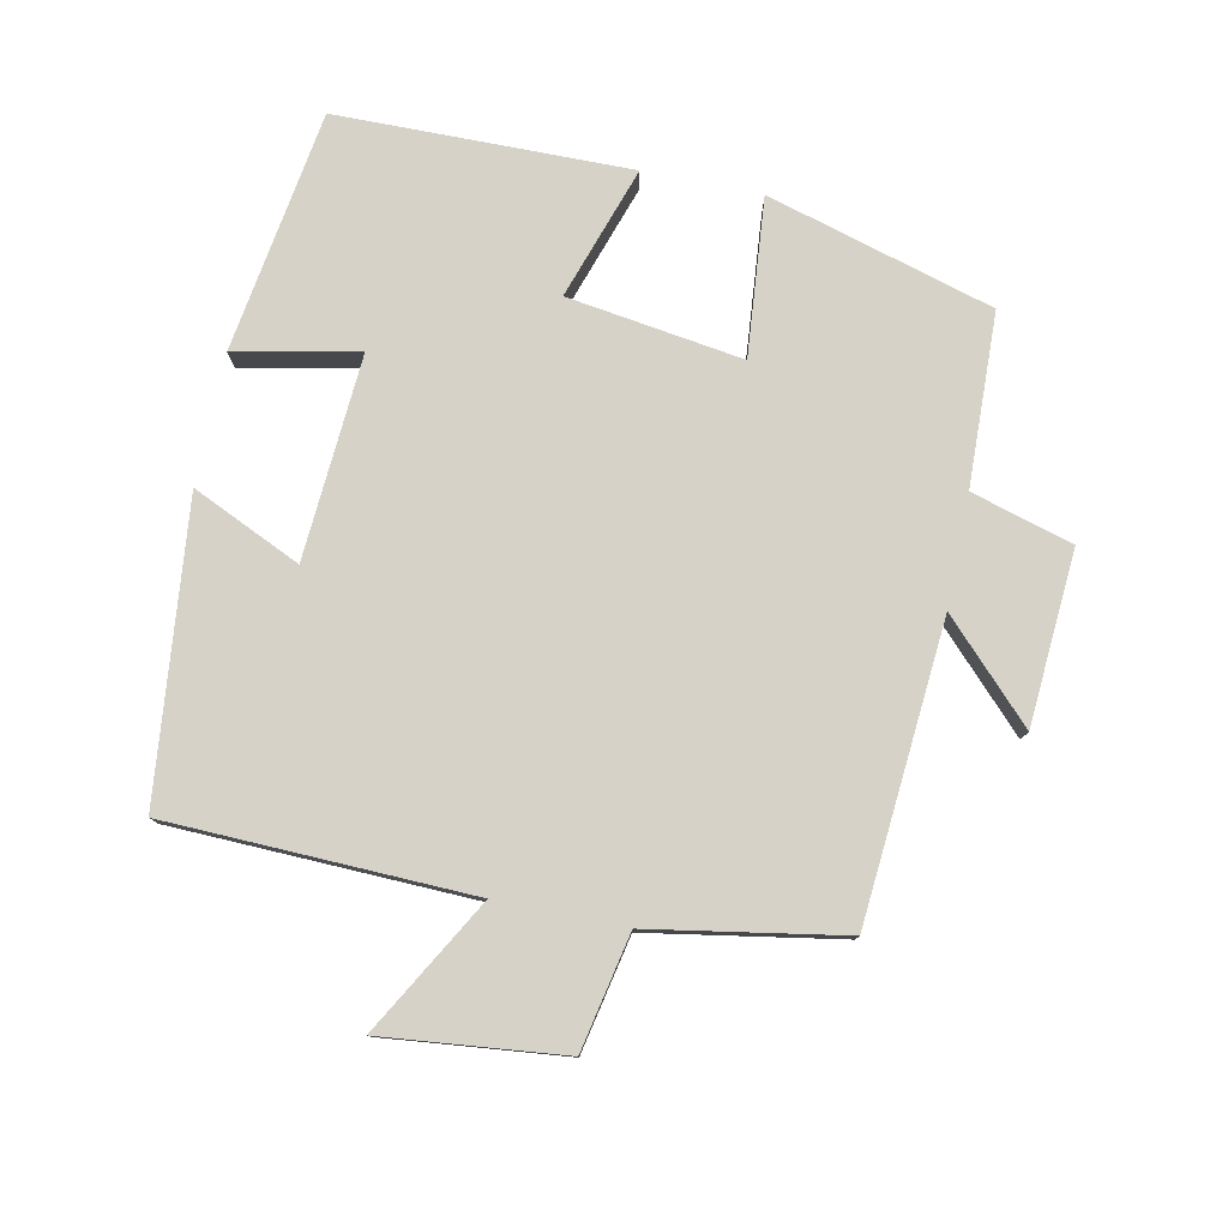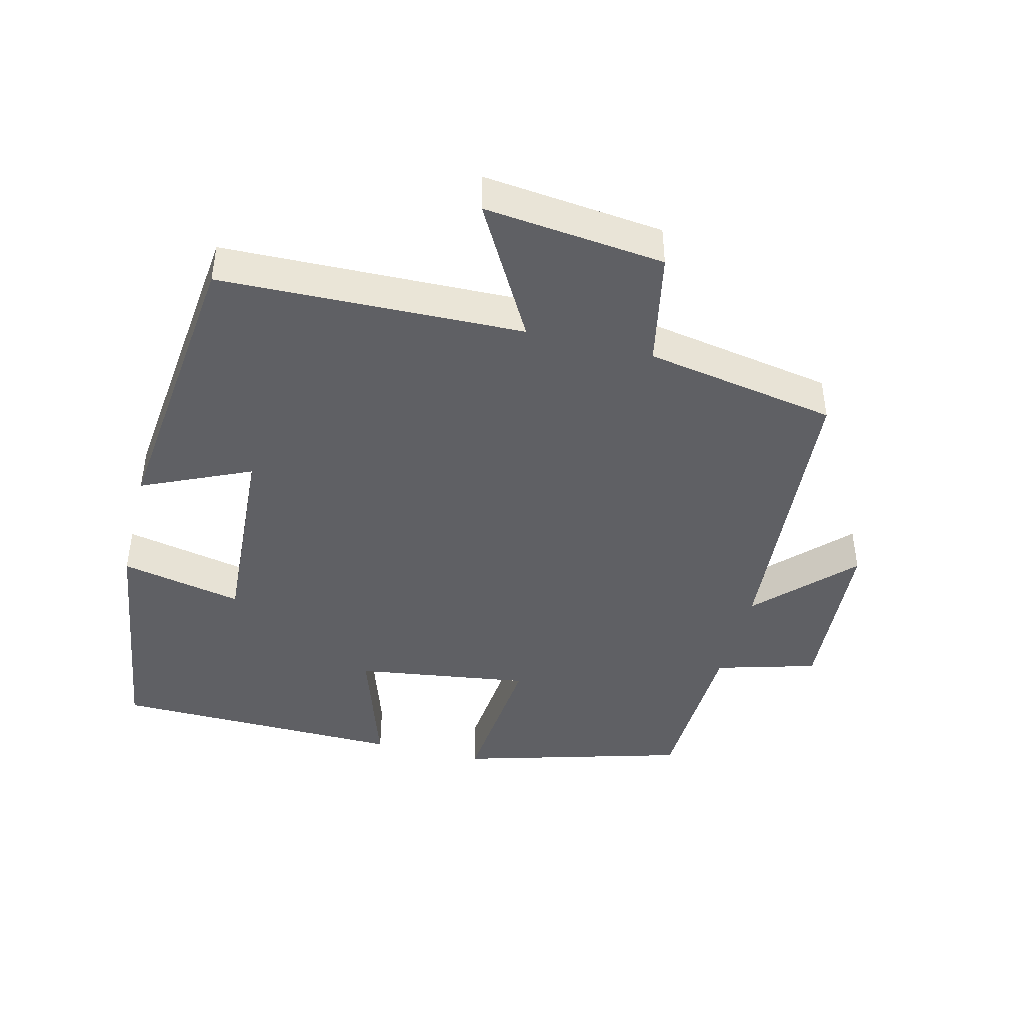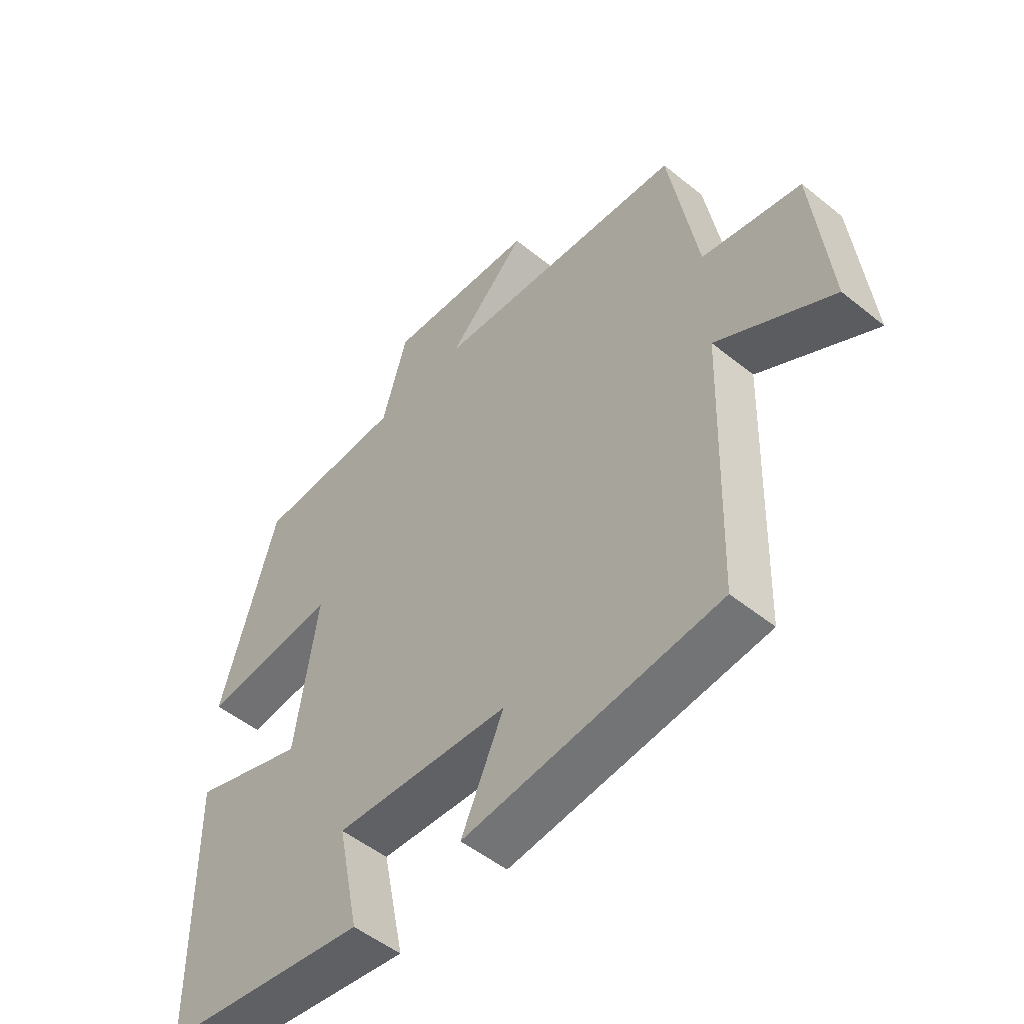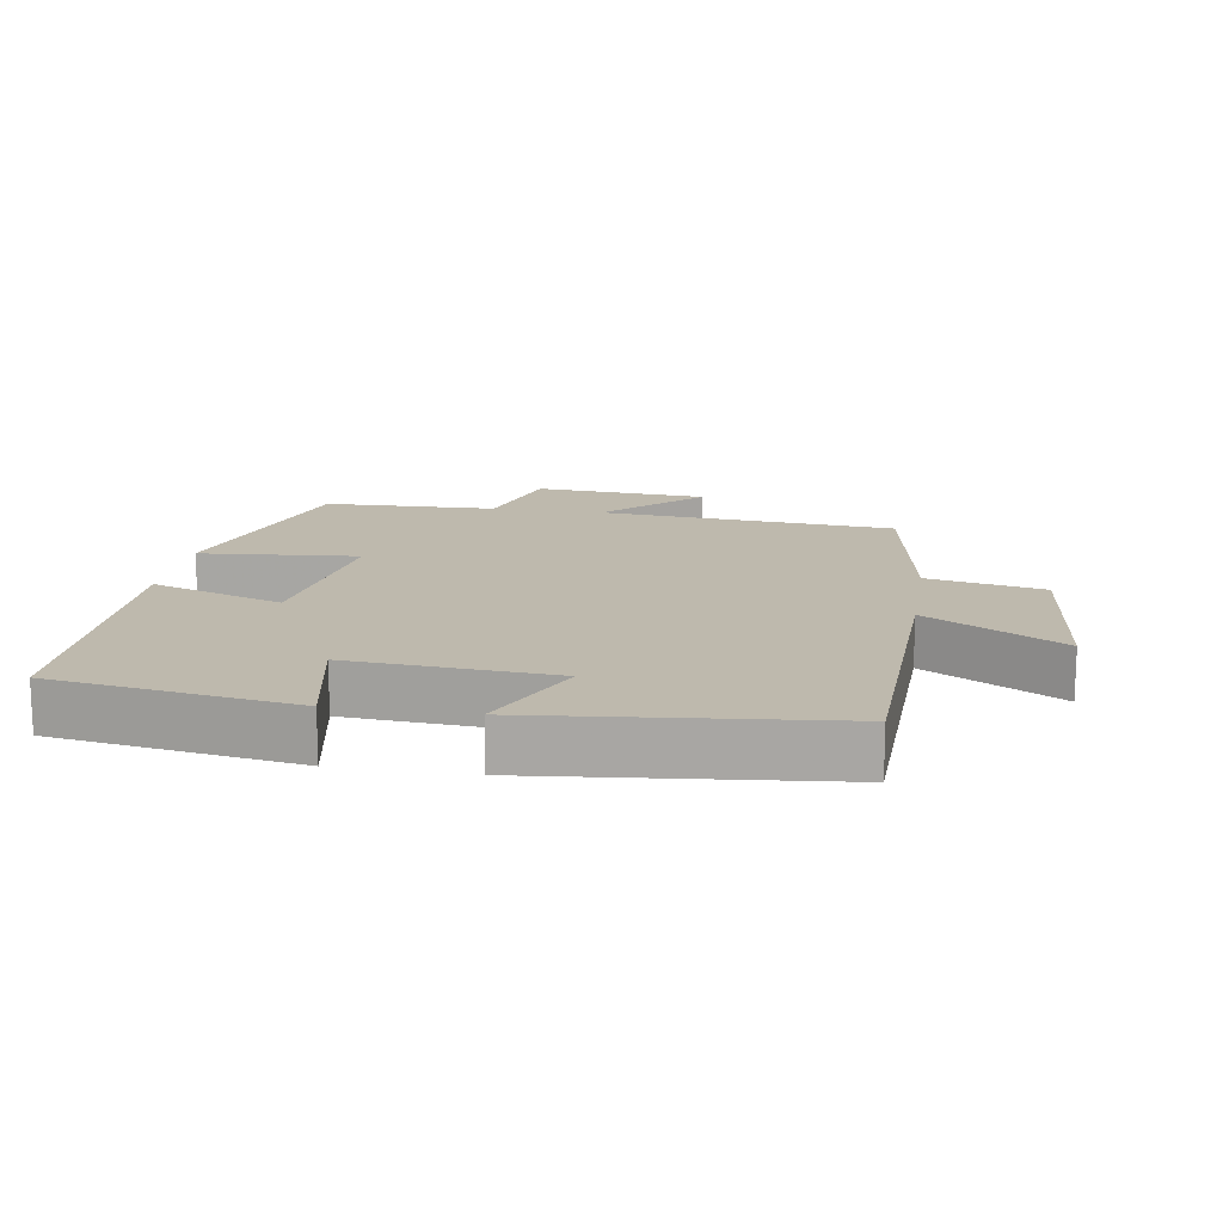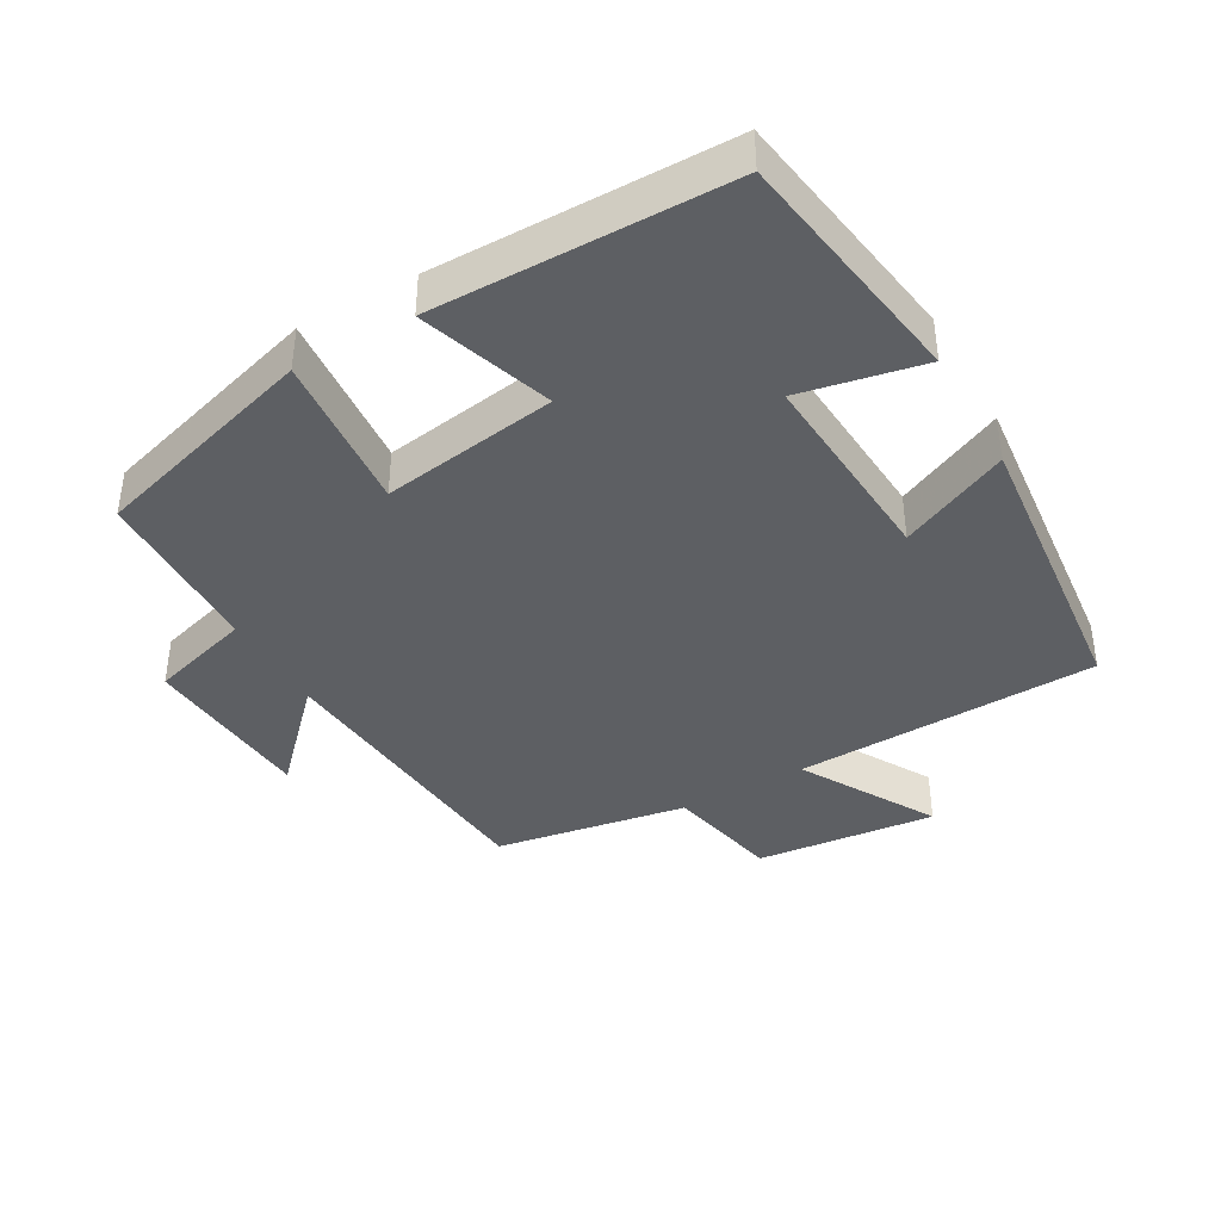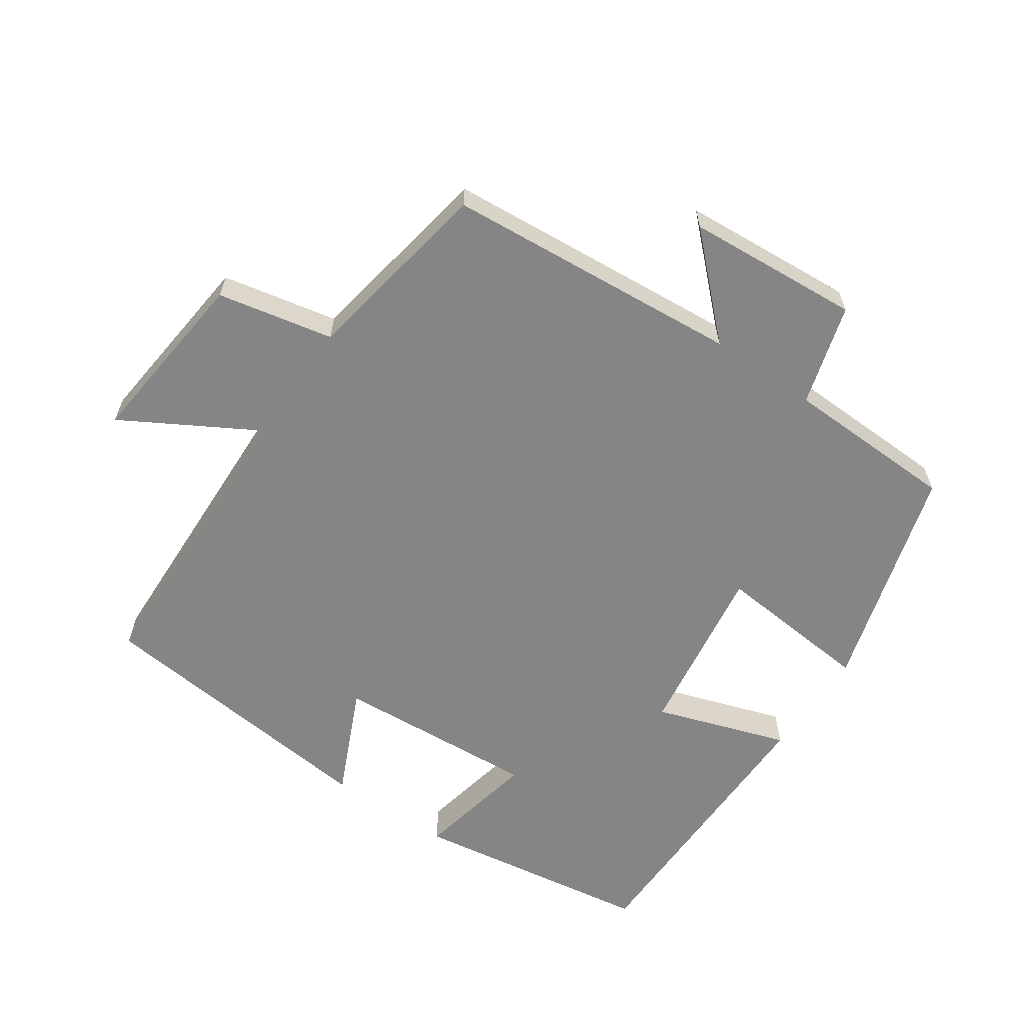
<metadata>
{"format":"obj","ext":"obj","renderer":"f3d","projection":"perspective","resolution":1024,"background":"white","views":[{"elev":78.5,"azim":-78.4,"up":"+Y"},{"elev":-43.5,"azim":-104.3,"up":"+Y"},{"elev":-51.2,"azim":-131.3,"up":"+Z"},{"elev":15.2,"azim":-170.8,"up":"+Y"},{"elev":-39.9,"azim":119.8,"up":"+Y"},{"elev":-61.8,"azim":-34.4,"up":"+Y"}]}
</metadata>
<code>
v -0.486 0.07 -0.454
v -0.5 0.07 -0.007
v -0.698 0.07 -0.12
v -0.67 0.07 0.146
v -0.5 0.07 0.181
v -0.451 0.07 0.465
v -0.015 0.07 0.5
v -0.15 0.07 0.631
v 0.106 0.07 0.649
v 0.149 0.07 0.5
v 0.404 0.07 0.492
v 0.5 0.07 0.159
v 0.267 0.07 0.18
v 0.305 0.07 -0.078
v 0.5 0.07 -0.013
v 0.495 0.07 -0.446
v 0.139 0.07 -0.5
v 0.176 0.07 -0.32
v -0.124 0.07 -0.34
v -0.051 0.07 -0.5
v -0.486 0 -0.454
v -0.5 0 -0.007
v -0.698 0 -0.12
v -0.67 0 0.146
v -0.5 0 0.181
v -0.451 0 0.465
v -0.015 0 0.5
v -0.15 0 0.631
v 0.106 0 0.649
v 0.149 0 0.5
v 0.404 0 0.492
v 0.5 0 0.159
v 0.267 0 0.18
v 0.305 0 -0.078
v 0.5 0 -0.013
v 0.495 0 -0.446
v 0.139 0 -0.5
v 0.176 0 -0.32
v -0.124 0 -0.34
v -0.051 0 -0.5
f 19 20 1 2
f 18 19 2
f 15 16 17 18
f 14 15 18
f 13 14 18 2
f 10 11 12 13
f 10 13 2
f 7 8 9 10
f 5 6 7 10
f 5 10 2 3
f 3 4 5
f 22 21 40 39
f 22 39 38
f 38 37 36 35
f 38 35 34
f 22 38 34 33
f 33 32 31 30
f 22 33 30
f 30 29 28 27
f 30 27 26 25
f 23 22 30 25
f 25 24 23
f 1 21 22 2
f 2 22 23 3
f 3 23 24 4
f 4 24 25 5
f 5 25 26 6
f 6 26 27 7
f 7 27 28 8
f 8 28 29 9
f 9 29 30 10
f 10 30 31 11
f 11 31 32 12
f 12 32 33 13
f 13 33 34 14
f 14 34 35 15
f 15 35 36 16
f 16 36 37 17
f 17 37 38 18
f 18 38 39 19
f 19 39 40 20
f 20 40 21 1

</code>
